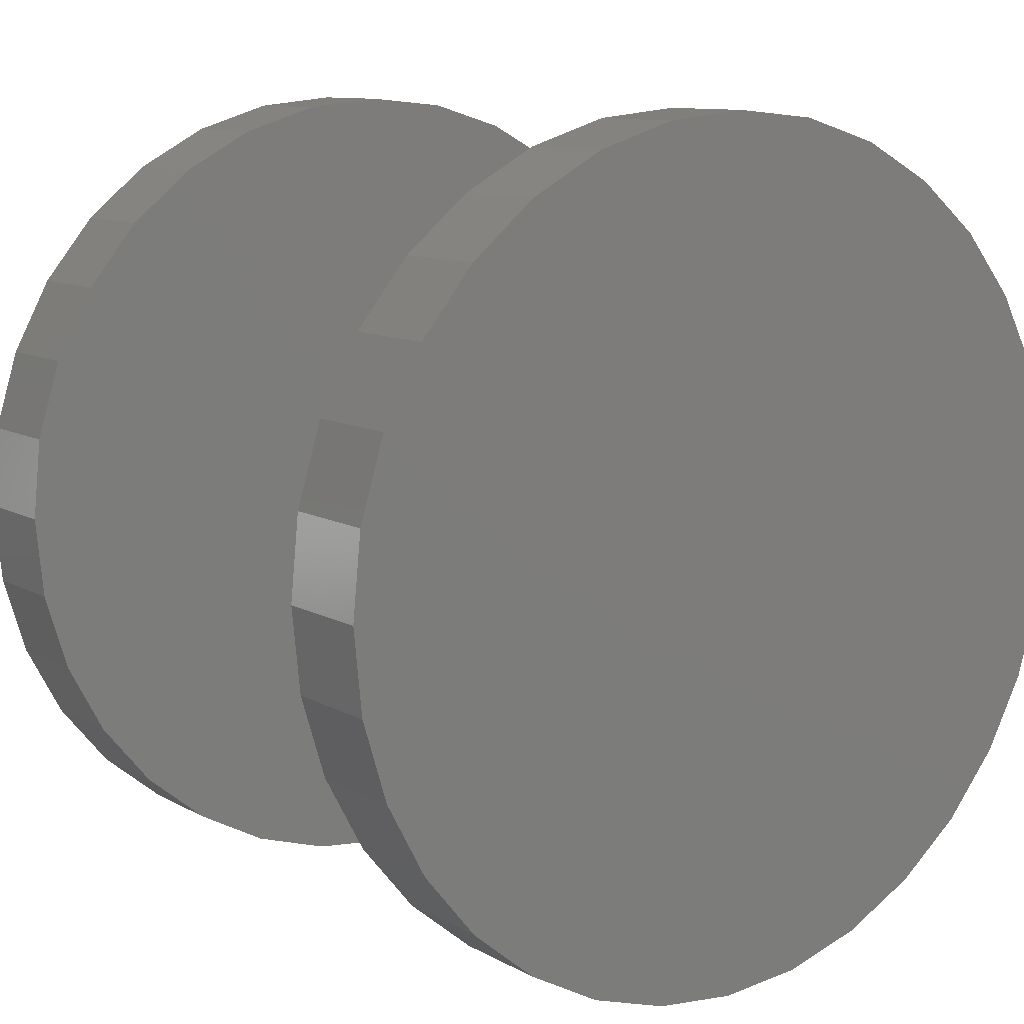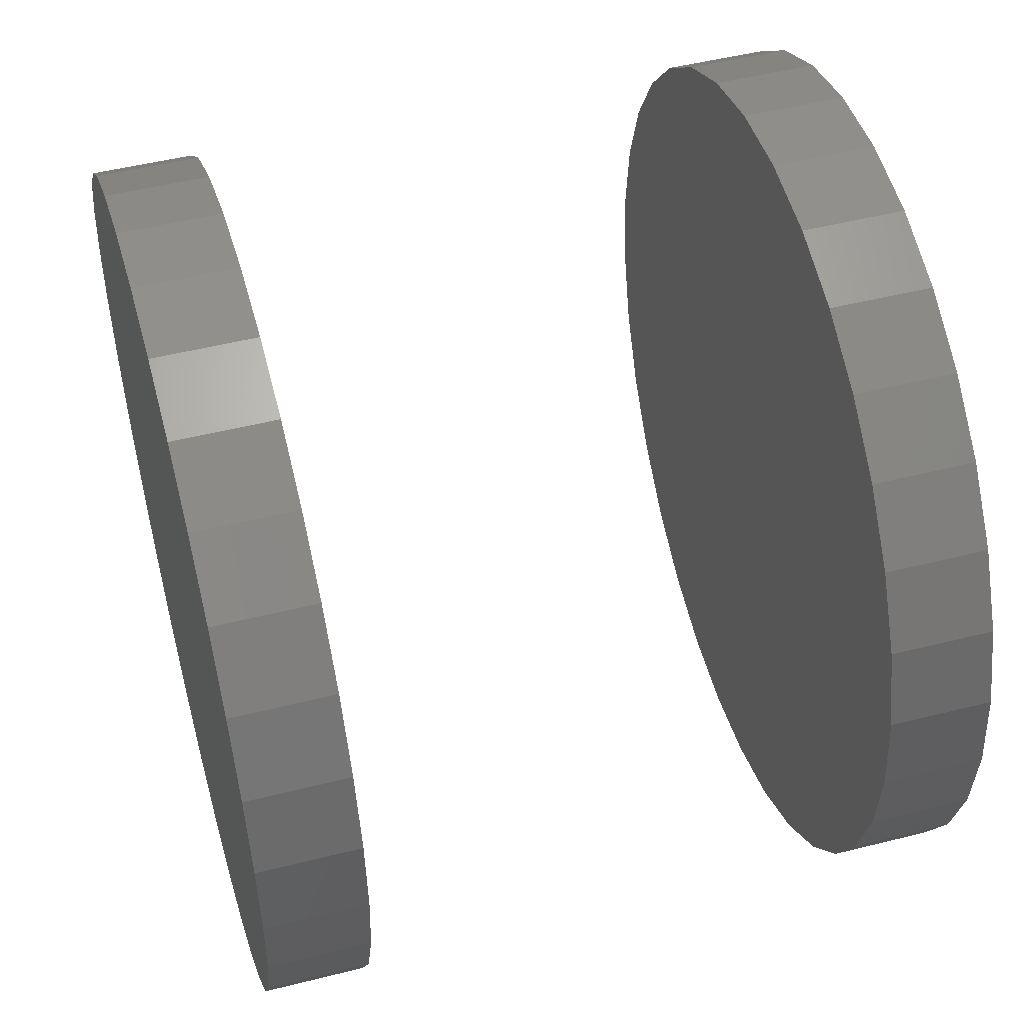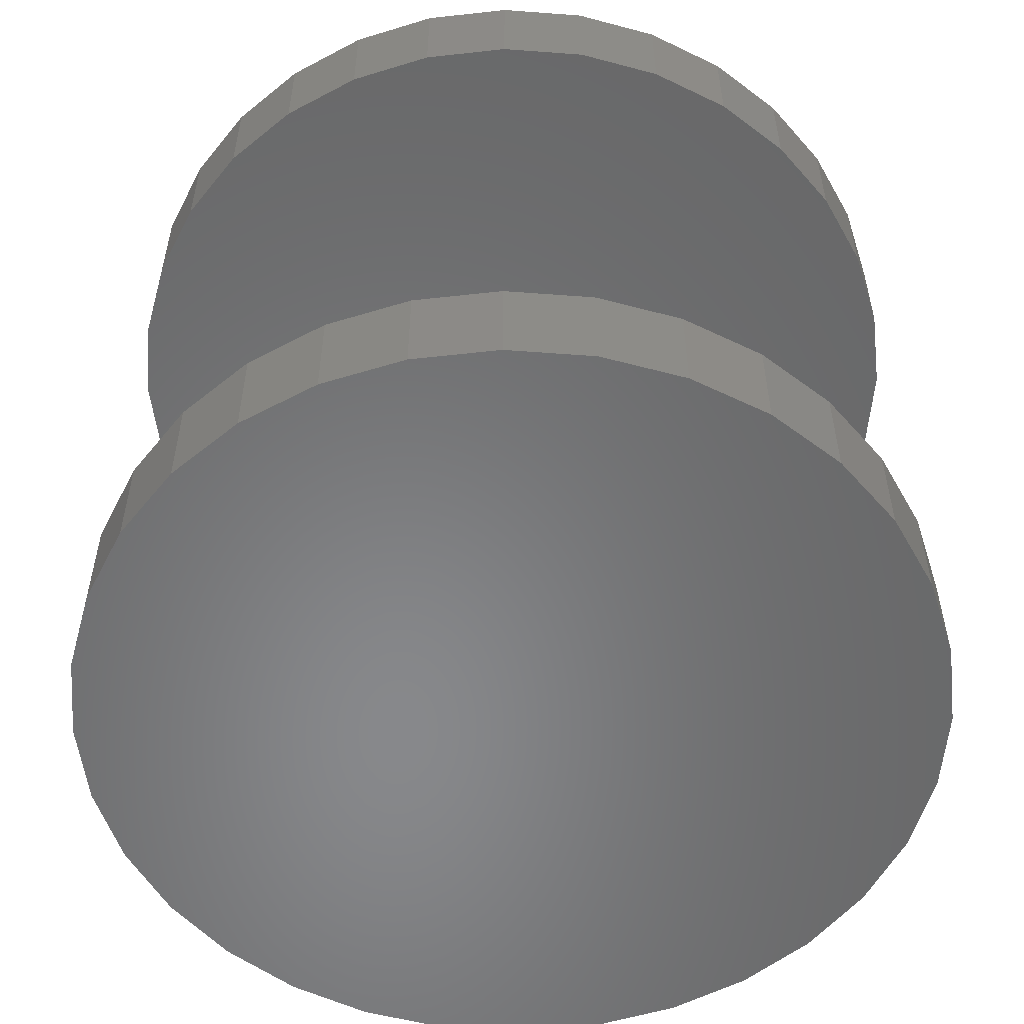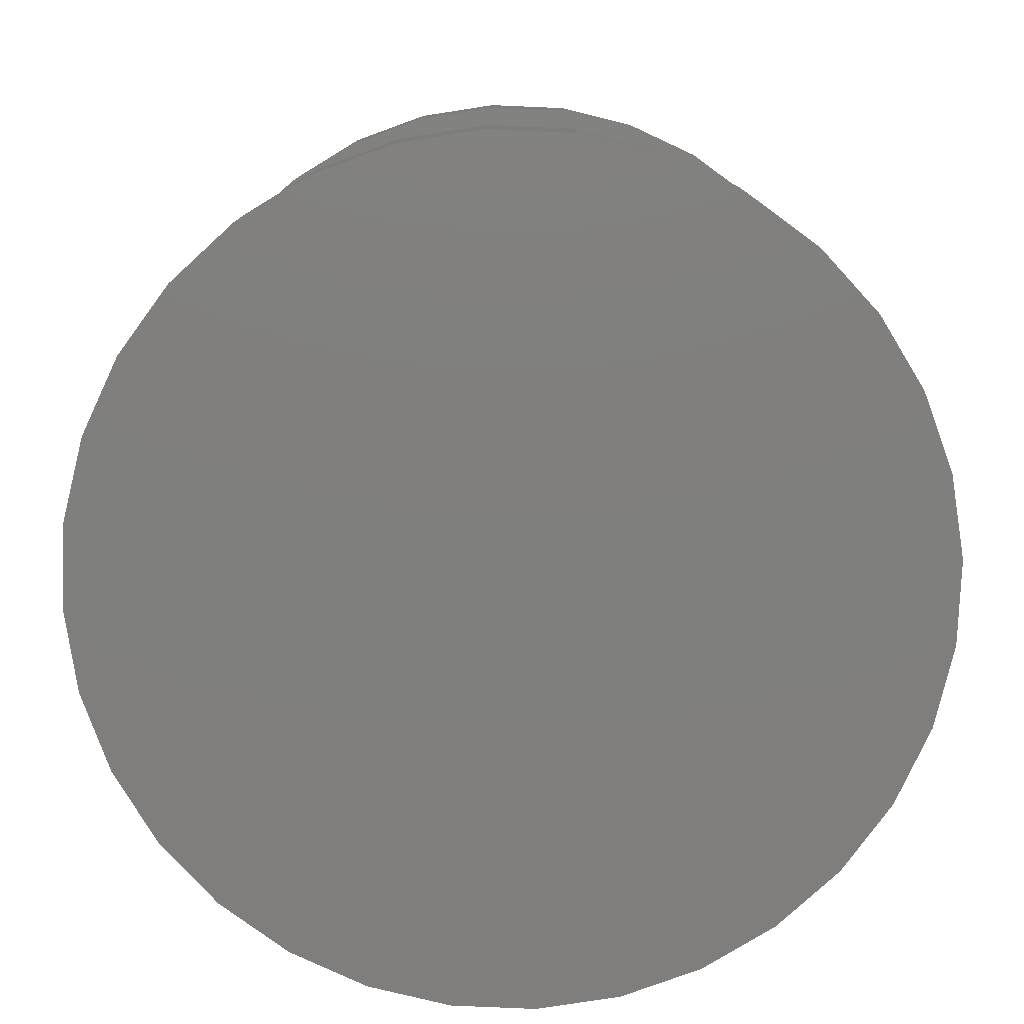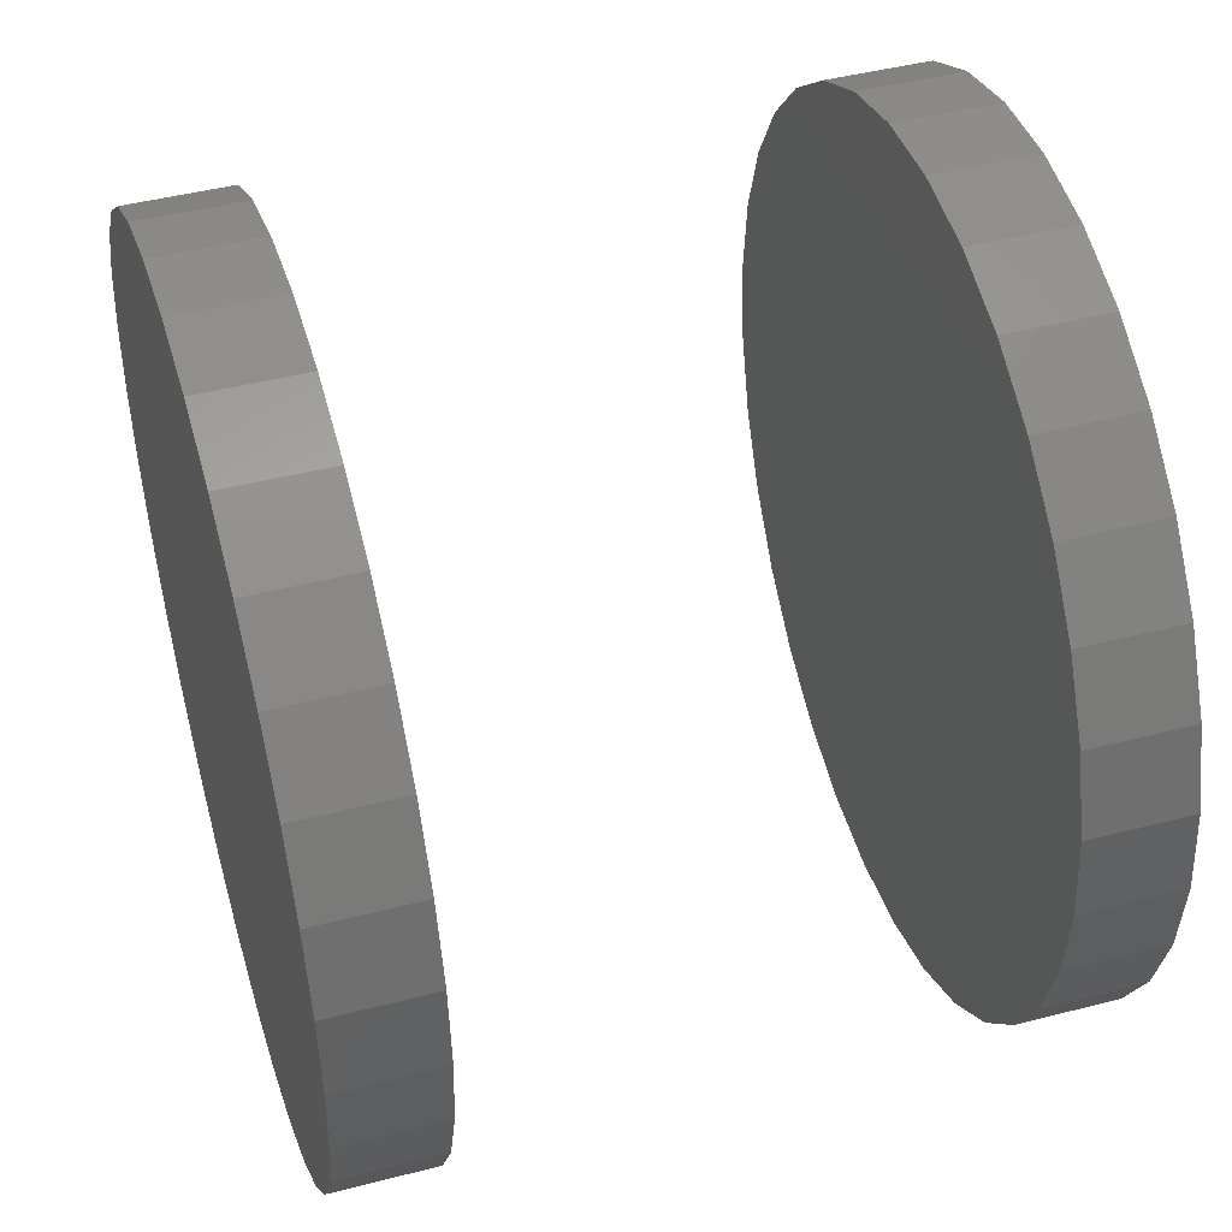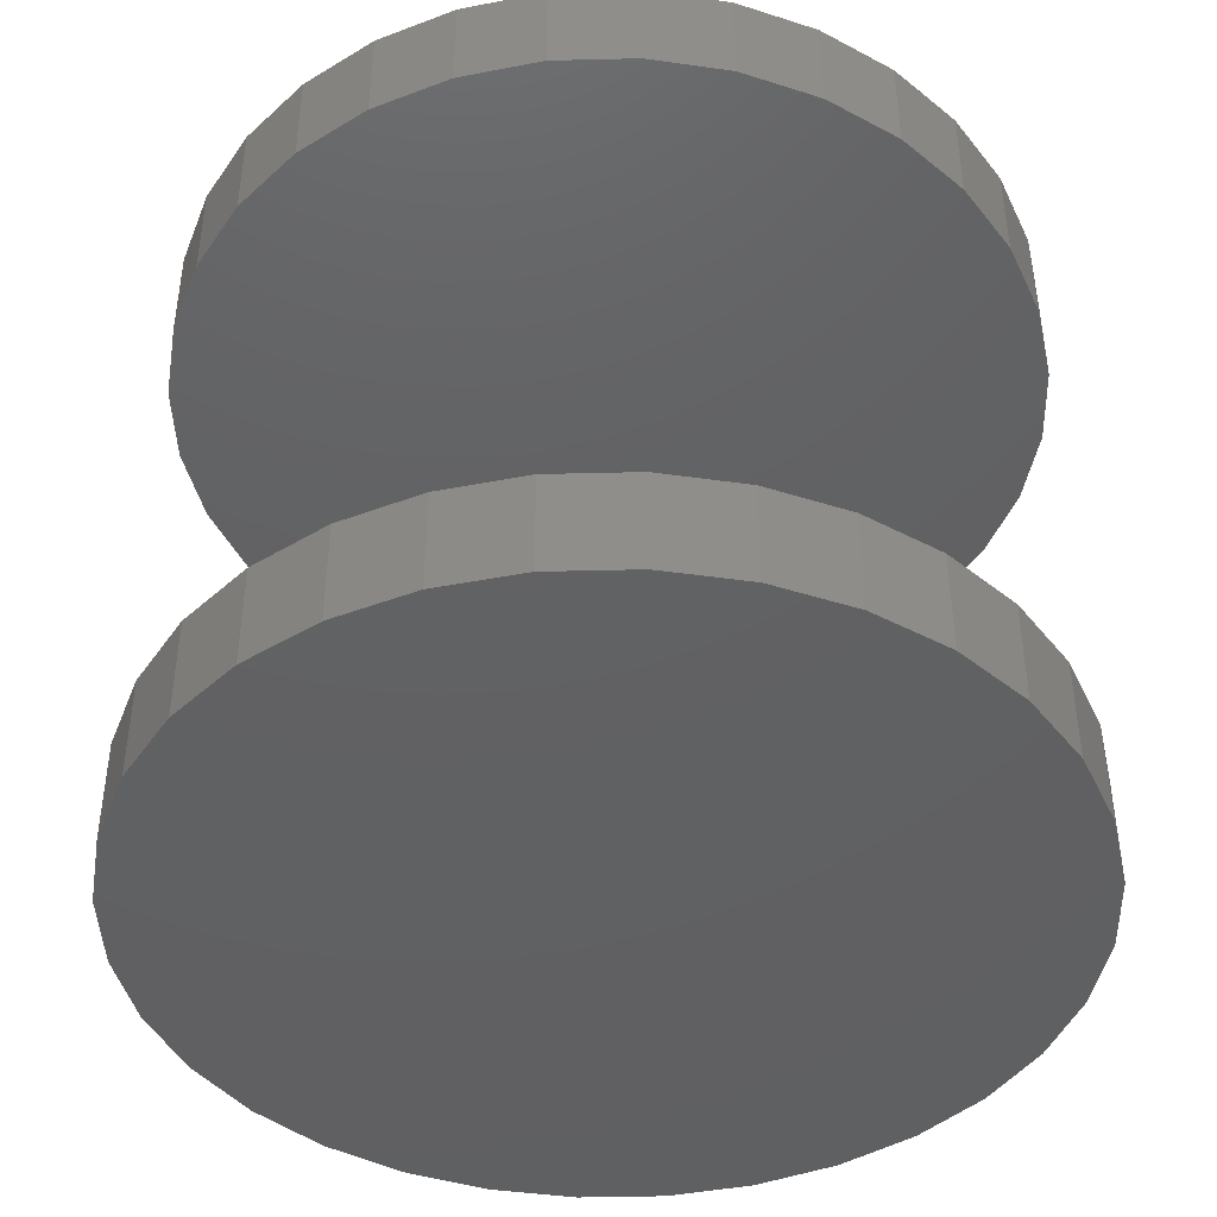
<metadata>
{"format":"stl","ext":"stl","renderer":"f3d","projection":"perspective","resolution":1024,"background":"white","views":[{"elev":10.3,"azim":144.0,"up":"+Z"},{"elev":49.8,"azim":-105.5,"up":"+Z"},{"elev":-54.7,"azim":-156.4,"up":"+Y"},{"elev":-79.0,"azim":-143.1,"up":"+Y"},{"elev":45.7,"azim":-106.5,"up":"+Z"},{"elev":-43.0,"azim":119.8,"up":"+Y"}]}
</metadata>
<code>
# stl→obj: 128 verts, 248 faces
v -0.4844 -0.6719 6.042e-17
v -0.4844 -0.7891 6.042e-17
v -0.4749 -0.6719 0.09626
v -0.4749 -0.7891 0.09626
v -0.4468 -0.6719 0.1888
v -0.4468 -0.7891 0.1888
v -0.4012 -0.6719 0.2741
v -0.4012 -0.7891 0.2741
v -0.3399 -0.6719 0.3489
v -0.3399 -0.7891 0.3489
v -0.2651 -0.6719 0.4103
v -0.2651 -0.7891 0.4103
v -0.1798 -0.6719 0.4559
v -0.1798 -0.7891 0.4559
v -0.08722 -0.6719 0.4839
v -0.08722 -0.7891 0.4839
v 0.009046 -0.6719 0.4934
v 0.009046 -0.7891 0.4934
v 0.1053 -0.6719 0.4839
v 0.1053 -0.7891 0.4839
v 0.1979 -0.6719 0.4559
v 0.1979 -0.7891 0.4559
v 0.2832 -0.6719 0.4103
v 0.2832 -0.7891 0.4103
v 0.3579 -0.6719 0.3489
v 0.3579 -0.7891 0.3489
v 0.4193 -0.6719 0.2741
v 0.4193 -0.7891 0.2741
v 0.4649 -0.6719 0.1888
v 0.4649 -0.7891 0.1888
v 0.493 -0.6719 0.09626
v 0.493 -0.7891 0.09626
v 0.5025 -0.6719 -1.813e-16
v 0.5025 -0.7891 1.616e-16
v -0.4844 0.03906 6.042e-17
v -0.4844 -0.07812 6.042e-17
v -0.4749 0.03906 0.09626
v -0.4749 -0.07812 0.09626
v -0.4468 0.03906 0.1888
v -0.4468 -0.07812 0.1888
v -0.4012 0.03906 0.2741
v -0.4012 -0.07812 0.2741
v -0.3399 0.03906 0.3489
v -0.3399 -0.07812 0.3489
v -0.2651 0.03906 0.4103
v -0.2651 -0.07812 0.4103
v -0.1798 0.03906 0.4559
v -0.1798 -0.07812 0.4559
v -0.08722 0.03906 0.4839
v -0.08722 -0.07812 0.4839
v 0.009046 0.03906 0.4934
v 0.009046 -0.07812 0.4934
v 0.1053 0.03906 0.4839
v 0.1053 -0.07812 0.4839
v 0.1979 0.03906 0.4559
v 0.1979 -0.07812 0.4559
v 0.2832 0.03906 0.4103
v 0.2832 -0.07812 0.4103
v 0.3579 0.03906 0.3489
v 0.3579 -0.07812 0.3489
v 0.4193 0.03906 0.2741
v 0.4193 -0.07812 0.2741
v 0.4649 0.03906 0.1888
v 0.4649 -0.07812 0.1888
v 0.493 0.03906 0.09626
v 0.493 -0.07812 0.09626
v 0.5025 0.03906 -1.813e-16
v 0.5025 -0.07812 -6.043e-17
v 0.493 -0.6719 -0.09626
v 0.493 -0.7891 -0.09626
v 0.4649 -0.6719 -0.1888
v 0.4649 -0.7891 -0.1888
v 0.4193 -0.6719 -0.2741
v 0.4193 -0.7891 -0.2741
v 0.3579 -0.6719 -0.3489
v 0.3579 -0.7891 -0.3489
v 0.2832 -0.6719 -0.4103
v 0.2832 -0.7891 -0.4103
v 0.1979 -0.6719 -0.4559
v 0.1979 -0.7891 -0.4559
v 0.1053 -0.6719 -0.4839
v 0.1053 -0.7891 -0.4839
v 0.009046 -0.6719 -0.4934
v 0.009046 -0.7891 -0.4934
v -0.08722 -0.6719 -0.4839
v -0.08722 -0.7891 -0.4839
v -0.1798 -0.6719 -0.4559
v -0.1798 -0.7891 -0.4559
v -0.2651 -0.6719 -0.4103
v -0.2651 -0.7891 -0.4103
v -0.3399 -0.6719 -0.3489
v -0.3399 -0.7891 -0.3489
v -0.4012 -0.6719 -0.2741
v -0.4012 -0.7891 -0.2741
v -0.4468 -0.6719 -0.1888
v -0.4468 -0.7891 -0.1888
v -0.4749 -0.6719 -0.09626
v -0.4749 -0.7891 -0.09626
v 0.493 0.03906 -0.09626
v 0.493 -0.07812 -0.09626
v 0.4649 0.03906 -0.1888
v 0.4649 -0.07812 -0.1888
v 0.4193 0.03906 -0.2741
v 0.4193 -0.07812 -0.2741
v 0.3579 0.03906 -0.3489
v 0.3579 -0.07812 -0.3489
v 0.2832 0.03906 -0.4103
v 0.2832 -0.07812 -0.4103
v 0.1979 0.03906 -0.4559
v 0.1979 -0.07812 -0.4559
v 0.1053 0.03906 -0.4839
v 0.1053 -0.07812 -0.4839
v 0.009046 0.03906 -0.4934
v 0.009046 -0.07812 -0.4934
v -0.08722 0.03906 -0.4839
v -0.08722 -0.07812 -0.4839
v -0.1798 0.03906 -0.4559
v -0.1798 -0.07812 -0.4559
v -0.2651 0.03906 -0.4103
v -0.2651 -0.07812 -0.4103
v -0.3399 0.03906 -0.3489
v -0.3399 -0.07812 -0.3489
v -0.4012 0.03906 -0.2741
v -0.4012 -0.07812 -0.2741
v -0.4468 0.03906 -0.1888
v -0.4468 -0.07812 -0.1888
v -0.4749 0.03906 -0.09626
v -0.4749 -0.07812 -0.09626
f 1 2 3
f 3 2 4
f 3 4 5
f 5 4 6
f 5 6 7
f 7 6 8
f 7 8 9
f 9 8 10
f 9 10 11
f 11 10 12
f 11 12 13
f 13 12 14
f 13 14 15
f 15 14 16
f 15 16 17
f 17 16 18
f 17 18 19
f 19 18 20
f 19 20 21
f 21 20 22
f 21 22 23
f 23 22 24
f 23 24 25
f 25 24 26
f 25 26 27
f 27 26 28
f 27 28 29
f 29 28 30
f 29 30 31
f 31 30 32
f 31 32 33
f 33 32 34
f 35 36 37
f 37 36 38
f 37 38 39
f 39 38 40
f 39 40 41
f 41 40 42
f 41 42 43
f 43 42 44
f 43 44 45
f 45 44 46
f 45 46 47
f 47 46 48
f 47 48 49
f 49 48 50
f 49 50 51
f 51 50 52
f 51 52 53
f 53 52 54
f 53 54 55
f 55 54 56
f 55 56 57
f 57 56 58
f 57 58 59
f 59 58 60
f 59 60 61
f 61 60 62
f 61 62 63
f 63 62 64
f 63 64 65
f 65 64 66
f 65 66 67
f 67 66 68
f 33 34 69
f 69 34 70
f 69 70 71
f 71 70 72
f 71 72 73
f 73 72 74
f 73 74 75
f 75 74 76
f 75 76 77
f 77 76 78
f 77 78 79
f 79 78 80
f 79 80 81
f 81 80 82
f 81 82 83
f 83 82 84
f 83 84 85
f 85 84 86
f 85 86 87
f 87 86 88
f 87 88 89
f 89 88 90
f 89 90 91
f 91 90 92
f 91 92 93
f 93 92 94
f 93 94 95
f 95 94 96
f 95 96 97
f 97 96 98
f 97 98 1
f 1 98 2
f 67 68 99
f 99 68 100
f 99 100 101
f 101 100 102
f 101 102 103
f 103 102 104
f 103 104 105
f 105 104 106
f 105 106 107
f 107 106 108
f 107 108 109
f 109 108 110
f 109 110 111
f 111 110 112
f 111 112 113
f 113 112 114
f 113 114 115
f 115 114 116
f 115 116 117
f 117 116 118
f 117 118 119
f 119 118 120
f 119 120 121
f 121 120 122
f 121 122 123
f 123 122 124
f 123 124 125
f 125 124 126
f 125 126 127
f 127 126 128
f 127 128 35
f 35 128 36
f 50 54 52
f 54 50 56
f 56 50 48
f 56 48 58
f 58 48 46
f 58 46 60
f 60 46 44
f 60 44 62
f 62 44 42
f 62 42 64
f 64 42 40
f 64 40 66
f 66 40 38
f 66 38 68
f 68 38 36
f 68 36 100
f 100 36 128
f 100 128 102
f 102 128 126
f 102 126 104
f 104 126 124
f 104 124 106
f 106 124 122
f 106 122 108
f 108 122 120
f 108 120 110
f 110 120 118
f 110 118 112
f 112 118 116
f 112 116 114
f 17 19 15
f 83 85 81
f 81 85 87
f 81 87 79
f 79 87 89
f 79 89 77
f 77 89 91
f 77 91 75
f 75 91 93
f 75 93 73
f 73 93 95
f 73 95 71
f 71 95 97
f 71 97 69
f 69 97 1
f 69 1 33
f 33 1 3
f 33 3 31
f 31 3 5
f 31 5 29
f 29 5 7
f 29 7 27
f 27 7 9
f 27 9 25
f 25 9 11
f 25 11 23
f 23 11 13
f 23 13 21
f 21 13 15
f 21 15 19
f 51 53 49
f 113 115 111
f 111 115 117
f 111 117 109
f 109 117 119
f 109 119 107
f 107 119 121
f 107 121 105
f 105 121 123
f 105 123 103
f 103 123 125
f 103 125 101
f 101 125 127
f 101 127 99
f 99 127 35
f 99 35 67
f 67 35 37
f 67 37 65
f 65 37 39
f 65 39 63
f 63 39 41
f 63 41 61
f 61 41 43
f 61 43 59
f 59 43 45
f 59 45 57
f 57 45 47
f 57 47 55
f 55 47 49
f 55 49 53
f 16 20 18
f 20 16 22
f 22 16 14
f 22 14 24
f 24 14 12
f 24 12 26
f 26 12 10
f 26 10 28
f 28 10 8
f 28 8 30
f 30 8 6
f 30 6 32
f 32 6 4
f 32 4 34
f 34 4 2
f 34 2 70
f 70 2 98
f 70 98 72
f 72 98 96
f 72 96 74
f 74 96 94
f 74 94 76
f 76 94 92
f 76 92 78
f 78 92 90
f 78 90 80
f 80 90 88
f 80 88 82
f 82 88 86
f 82 86 84

</code>
